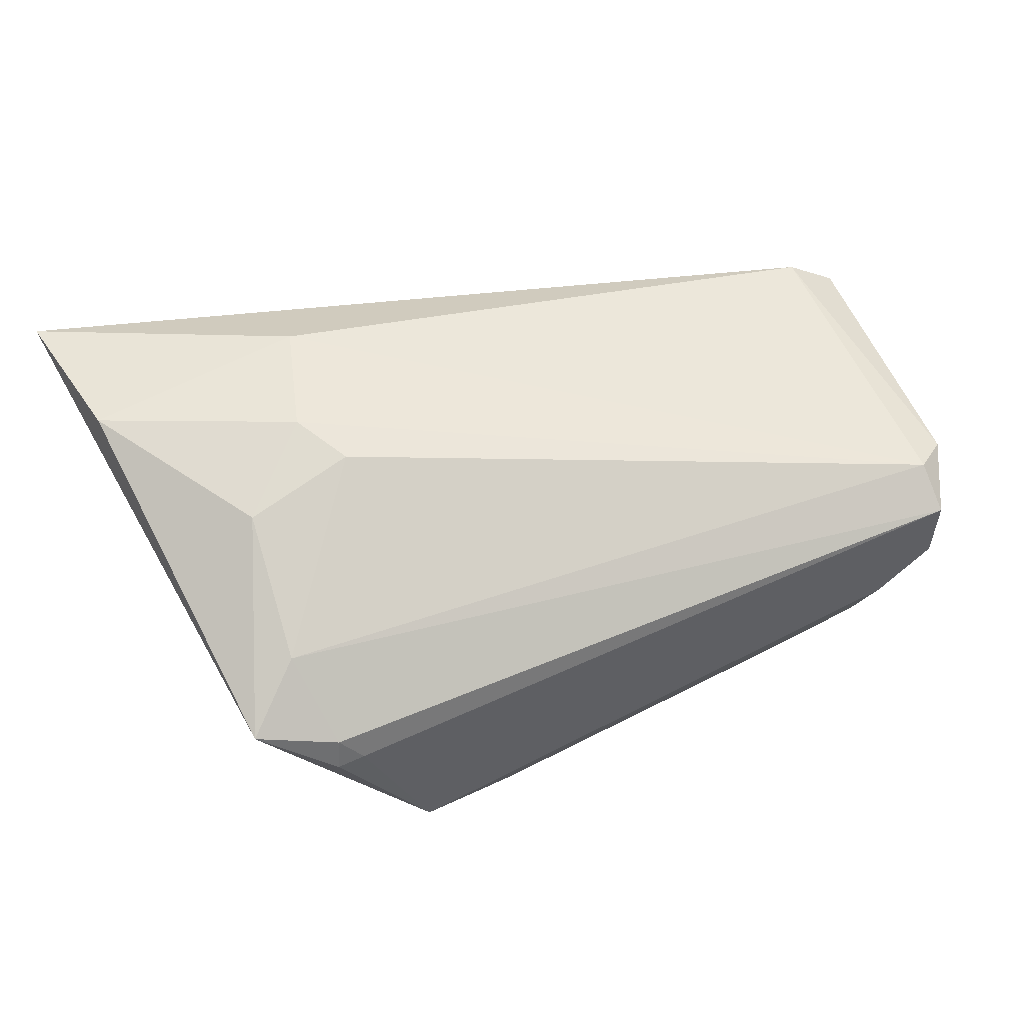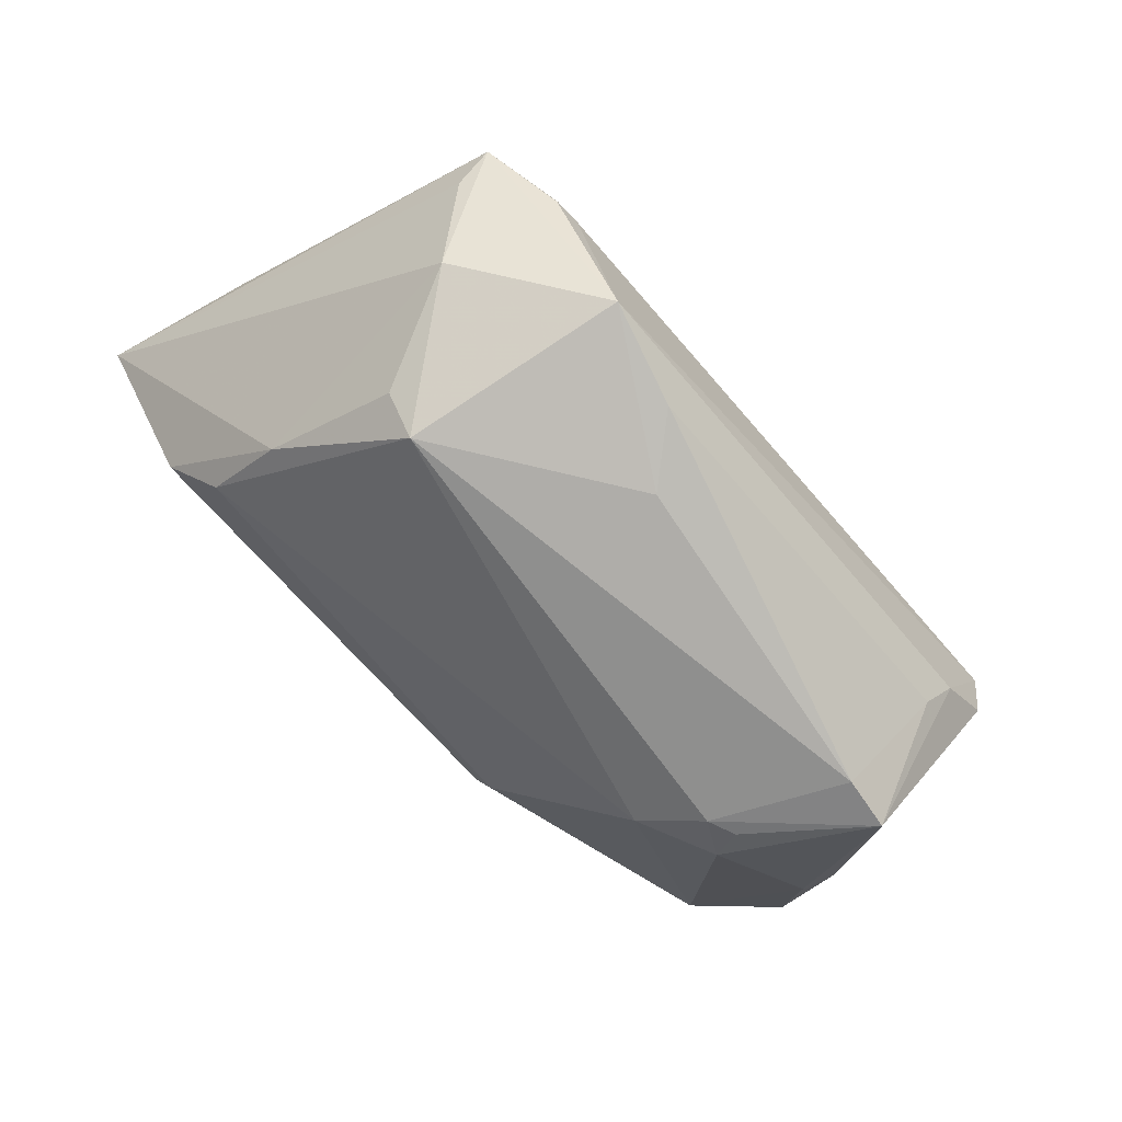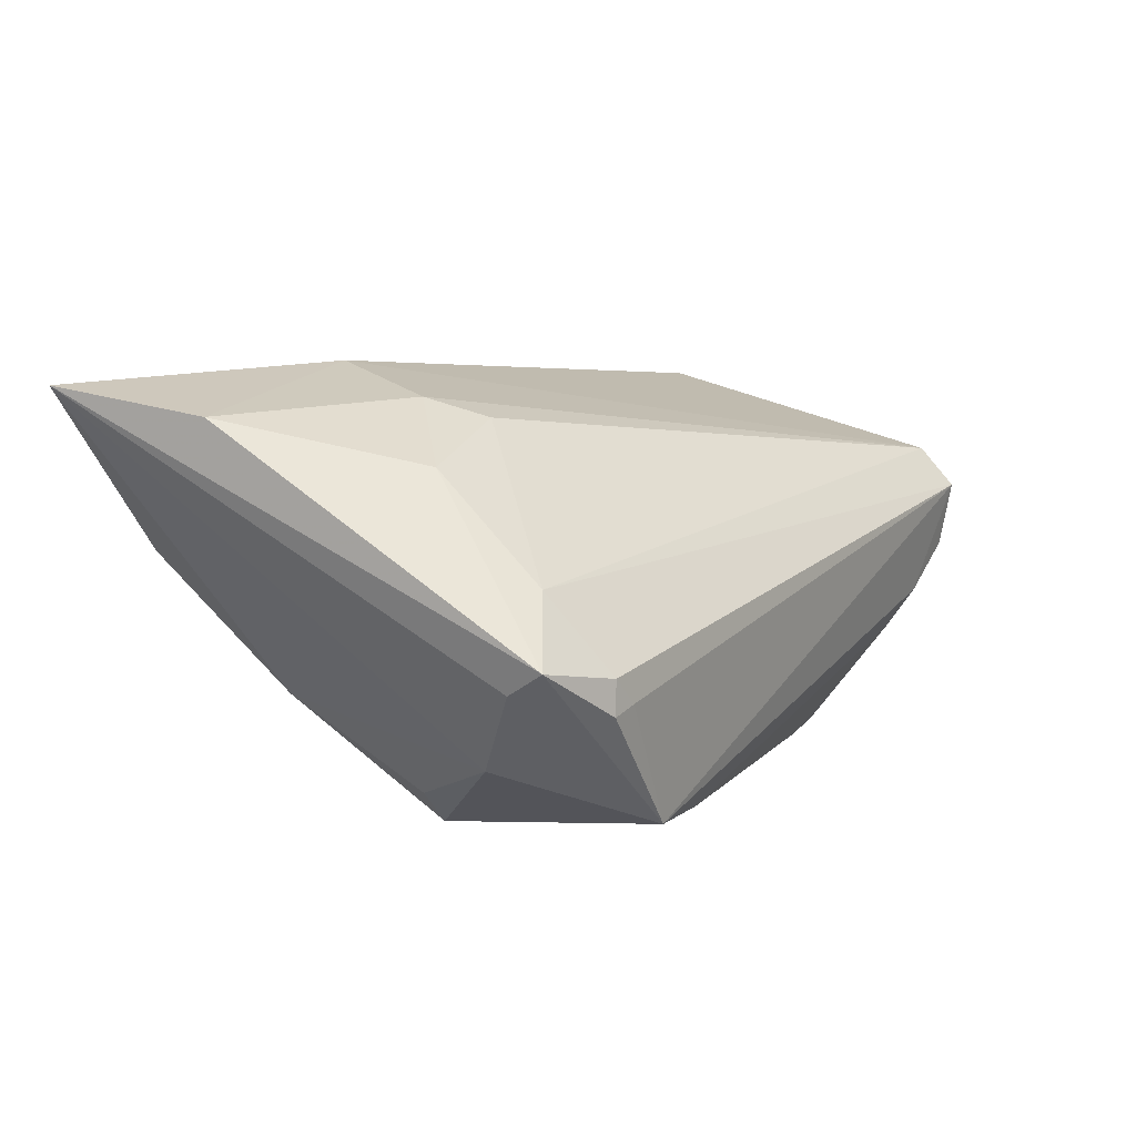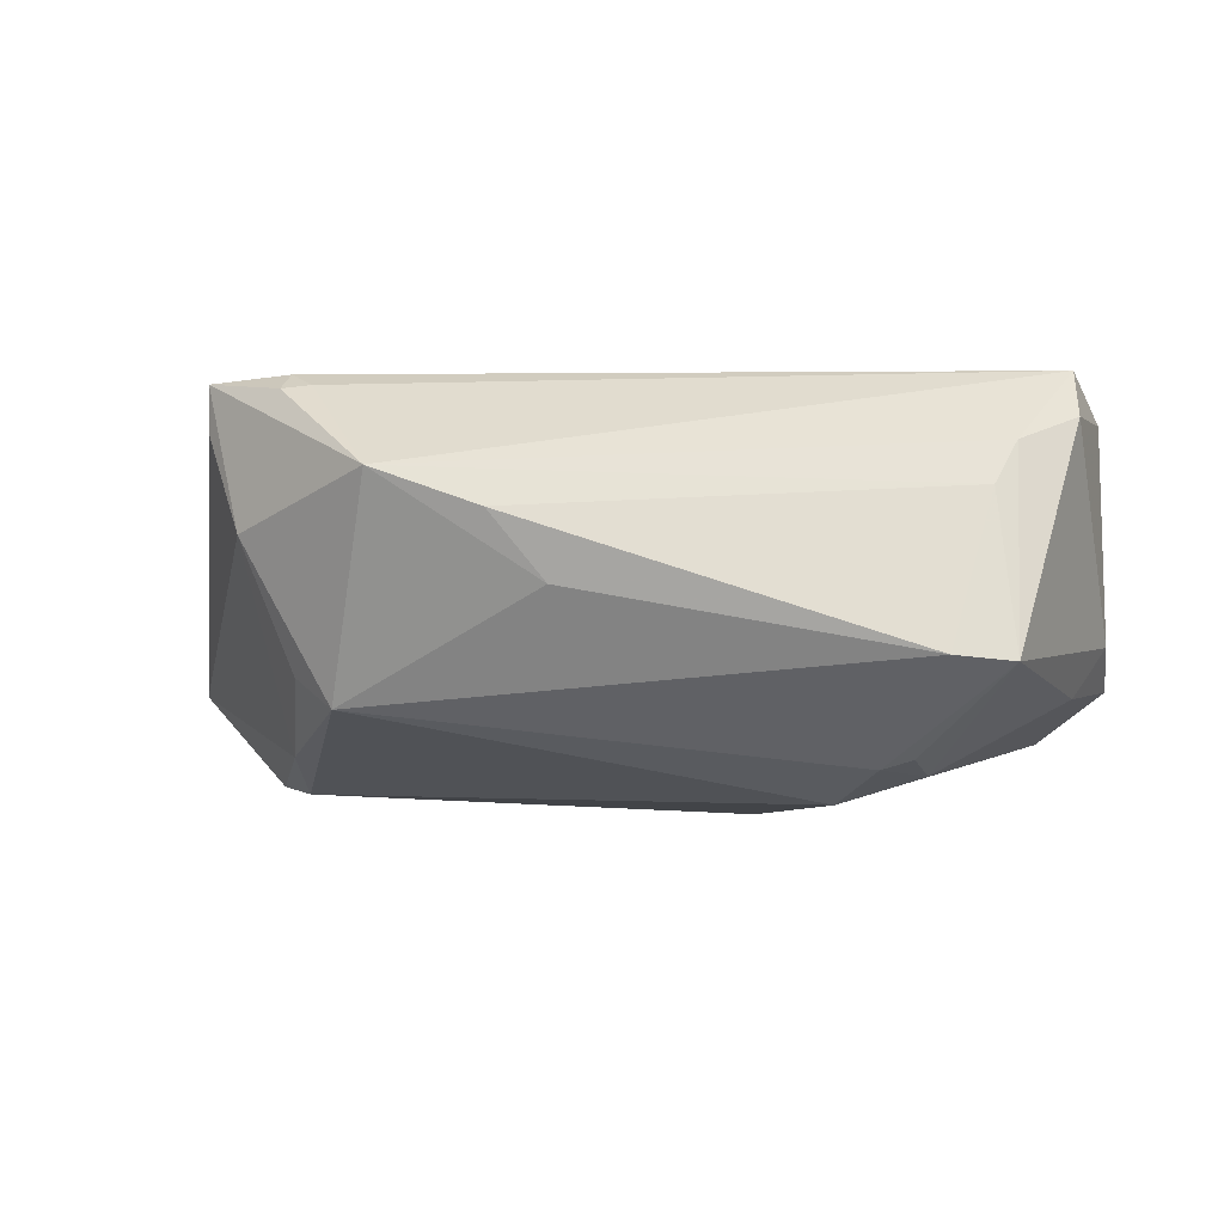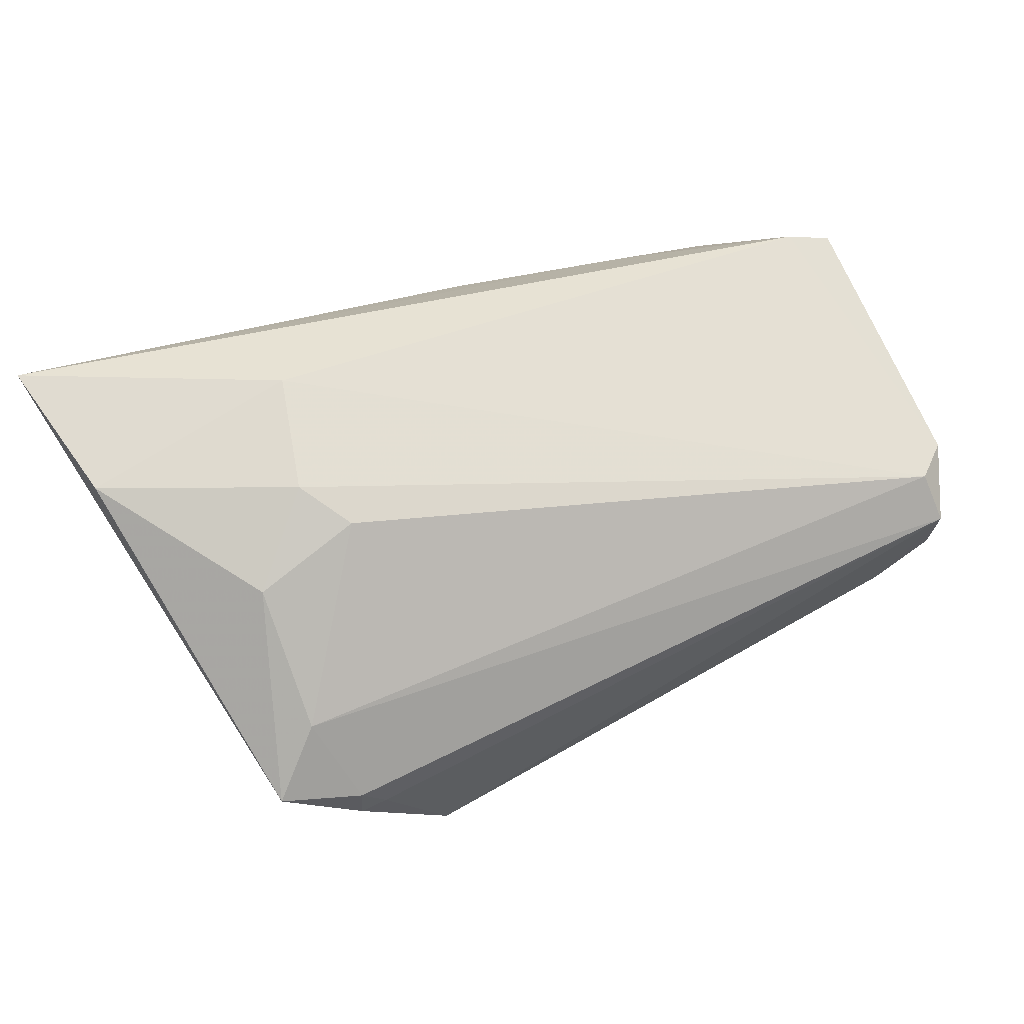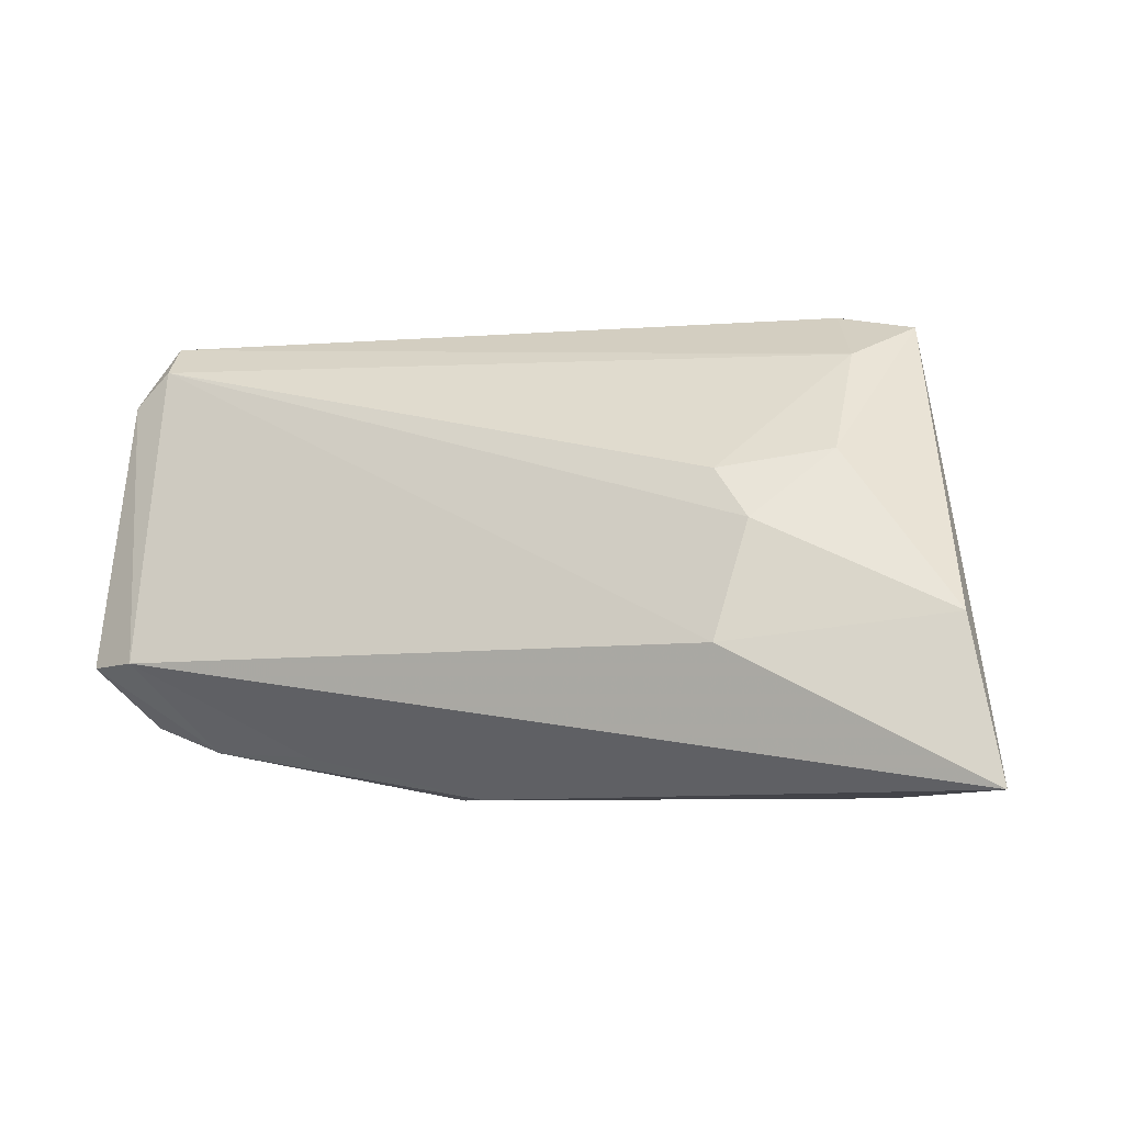
<metadata>
{"format":"obj","ext":"obj","renderer":"f3d","projection":"perspective","resolution":1024,"background":"white","views":[{"elev":38.1,"azim":159.3,"up":"+Z"},{"elev":-76.9,"azim":131.4,"up":"+Z"},{"elev":8.3,"azim":124.5,"up":"+Z"},{"elev":28.5,"azim":-172.8,"up":"+Y"},{"elev":55.1,"azim":156.2,"up":"+Z"},{"elev":-8.4,"azim":18.5,"up":"+Y"}]}
</metadata>
<code>
v 0.03963 -0.02867 0.004326
v 0.033 0.02849 -0.008897
v -0.01489 -0.02723 0.003613
v 0.03641 0.008601 0.01554
v 0.02536 0.0007205 -0.02544
v -0.04674 0.02386 0.01216
v 0.0302 0.001626 -0.02109
v 0.02138 0.02698 -0.02268
v -0.0261 -0.02359 0.01425
v -0.004902 -0.02867 0.01317
v 0.02501 -0.01314 0.02544
v -0.03497 -0.006722 -0.01866
v 0.03274 0.0284 -0.004954
v -0.02559 -0.01119 -0.01835
v -0.05447 -0.009919 0.006316
v 0.04224 0.02604 -0.003246
v -0.01628 -0.02616 0.001603
v -0.03958 0.02279 -0.01049
v -0.04174 0.0256 -0.005635
v -0.0481 0.02608 -0.0002383
v -0.0427 0.01062 -0.02442
v 0.03441 -0.02426 -0.003513
v -0.009148 -0.02849 0.007808
v 0.0337 -0.01443 -0.01125
v -0.05118 0.01988 0.01153
v 0.05447 -0.02867 0.02357
v -0.03604 0.0115 -0.02544
v 0.04178 0.02141 -0.006048
v 0.003097 0.01652 -0.02532
v -0.02998 -0.004241 -0.02207
v -0.04986 -0.004253 -0.005371
v -0.05227 -0.01279 0.01763
v 0.02985 0.02867 -0.008014
v 0.05051 -0.01027 0.02077
v -0.05352 -0.001485 0.001305
v -0.04593 -0.01268 0.02083
v -0.03844 -0.02273 0.01234
v -0.04762 0.02787 0.00754
v -0.03342 -0.002878 -0.02184
v 0.03606 0.02169 0.003908
v 0.03672 0.01488 -0.01557
v -0.04769 -0.01947 0.009881
v 0.009428 0.02376 -0.02377
v 0.02814 0.0004238 0.02205
v 0.02384 0.006368 0.01978
f 8 33 2
f 16 8 2
f 26 28 16
f 16 34 26
f 18 8 43
f 29 8 5
f 43 8 29
f 5 22 14
f 26 34 11
f 24 22 5
f 5 7 24
f 41 16 28
f 8 16 41
f 41 28 26
f 5 8 41
f 41 7 5
f 26 24 41
f 41 24 7
f 2 33 13
f 13 16 2
f 34 16 4
f 20 21 35
f 25 35 15
f 20 35 25
f 8 18 19
f 19 21 20
f 19 18 21
f 43 29 27
f 27 18 43
f 21 18 27
f 27 29 5
f 1 24 26
f 22 24 1
f 26 10 1
f 1 10 23
f 42 14 17
f 17 14 22
f 22 1 17
f 26 11 36
f 36 11 6
f 6 25 36
f 44 11 34
f 44 4 45
f 34 4 44
f 45 6 44
f 6 11 44
f 45 4 40
f 40 4 16
f 40 6 45
f 16 13 40
f 20 25 38
f 38 25 6
f 38 13 33
f 6 40 38
f 38 40 13
f 33 8 38
f 38 19 20
f 8 19 38
f 23 10 37
f 21 39 12
f 12 14 42
f 5 14 30
f 30 27 5
f 14 12 30
f 30 12 39
f 21 27 30
f 30 39 21
f 32 15 42
f 42 37 32
f 32 37 36
f 32 25 15
f 32 36 25
f 23 37 3
f 3 1 23
f 3 17 1
f 42 17 3
f 3 37 42
f 9 37 10
f 36 37 9
f 9 10 26
f 26 36 9
f 21 12 31
f 31 35 21
f 15 35 31
f 42 15 31
f 31 12 42

</code>
